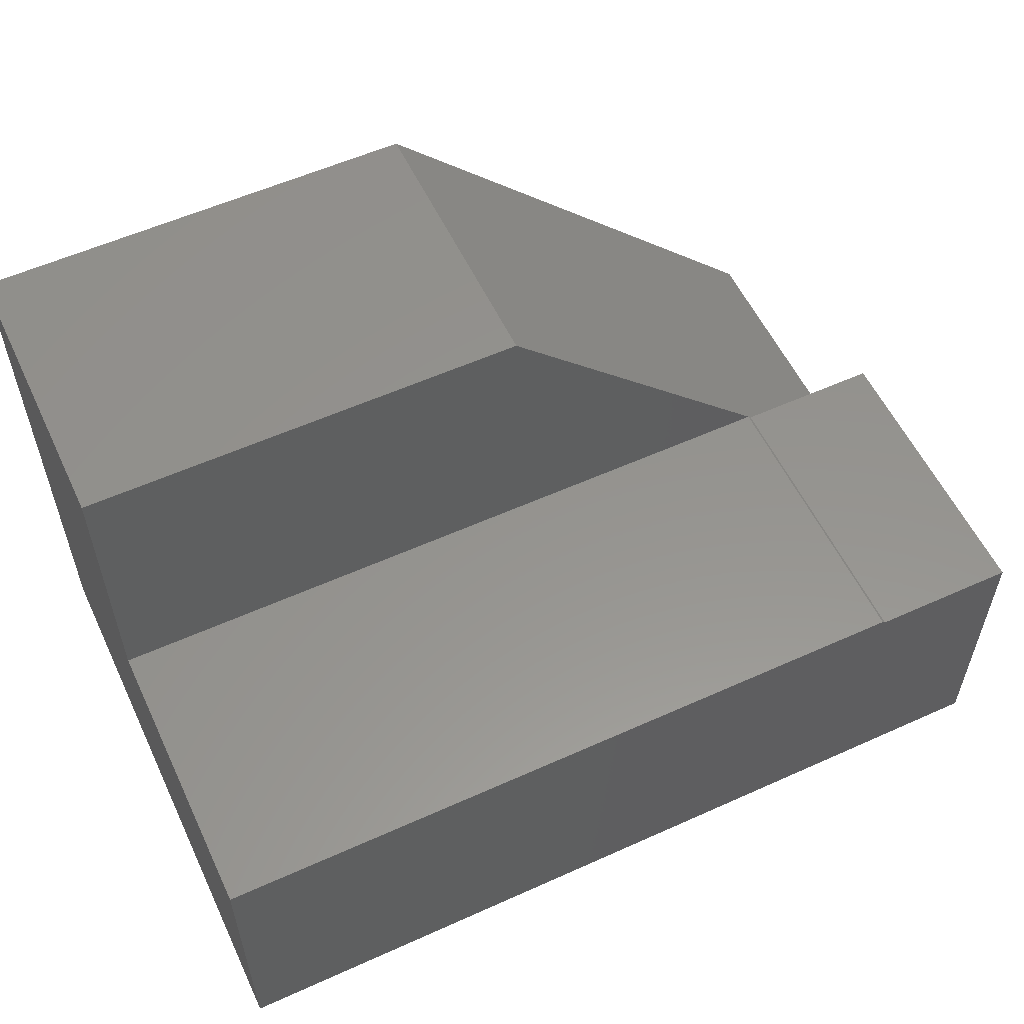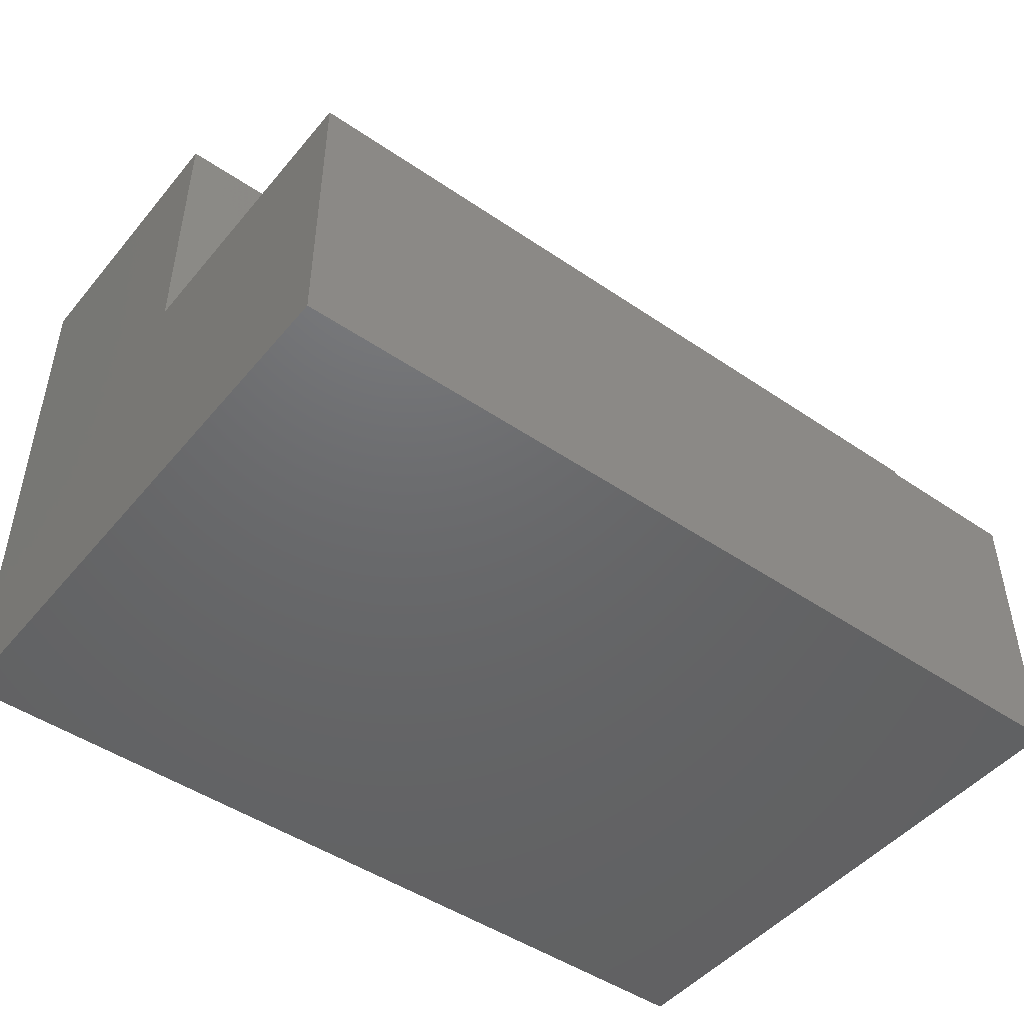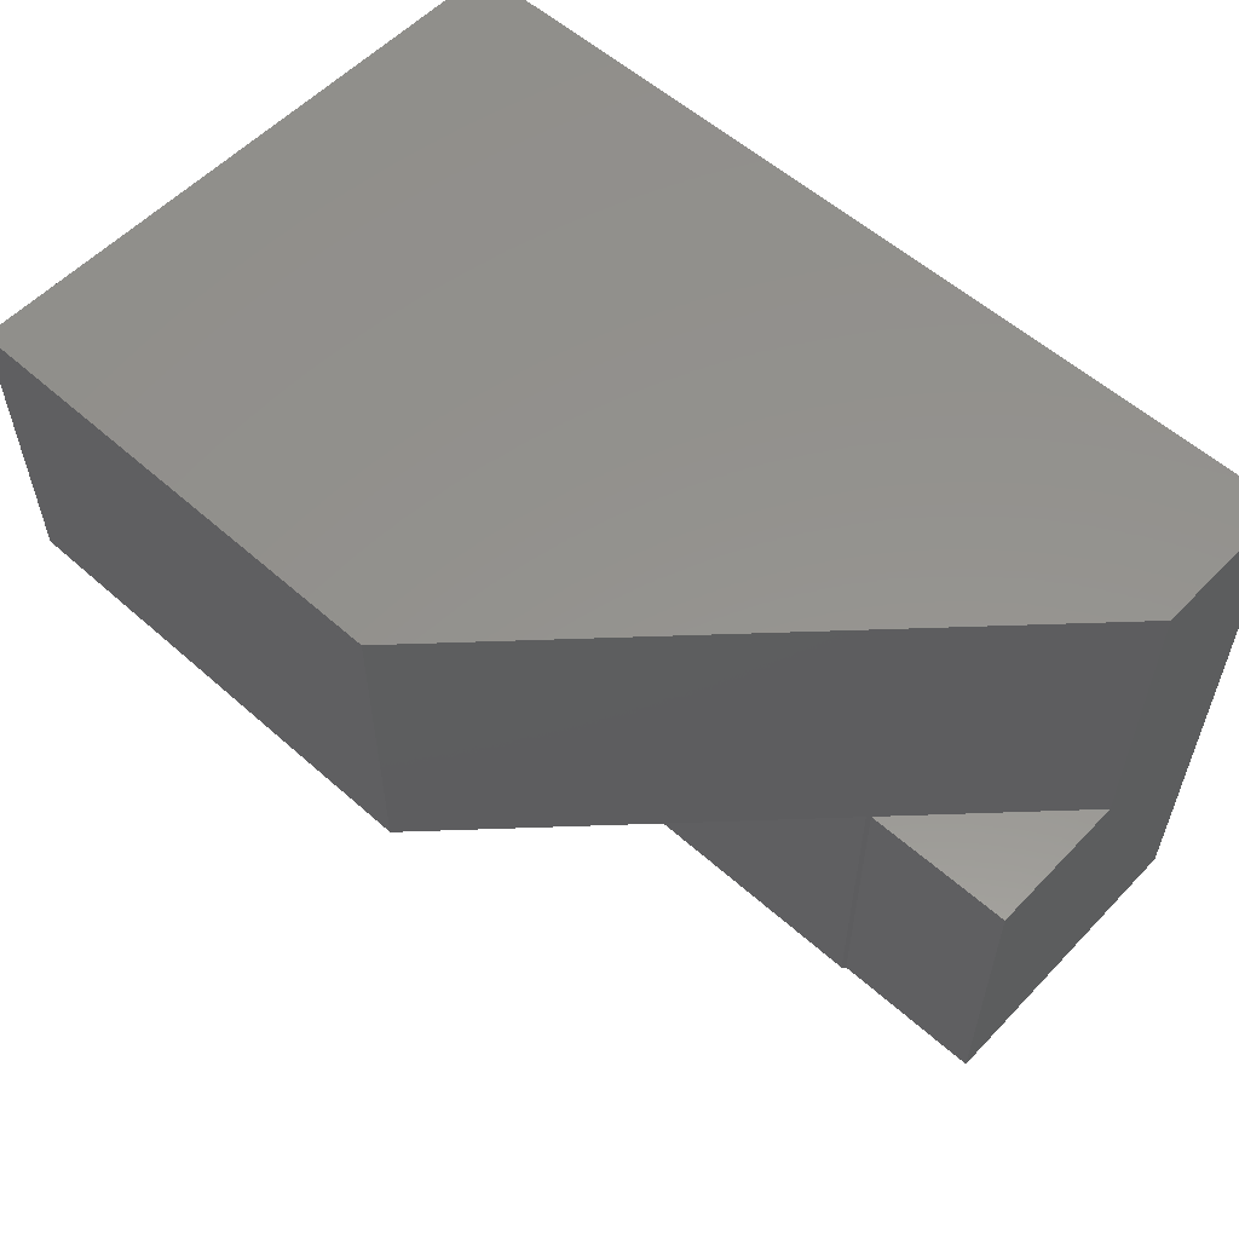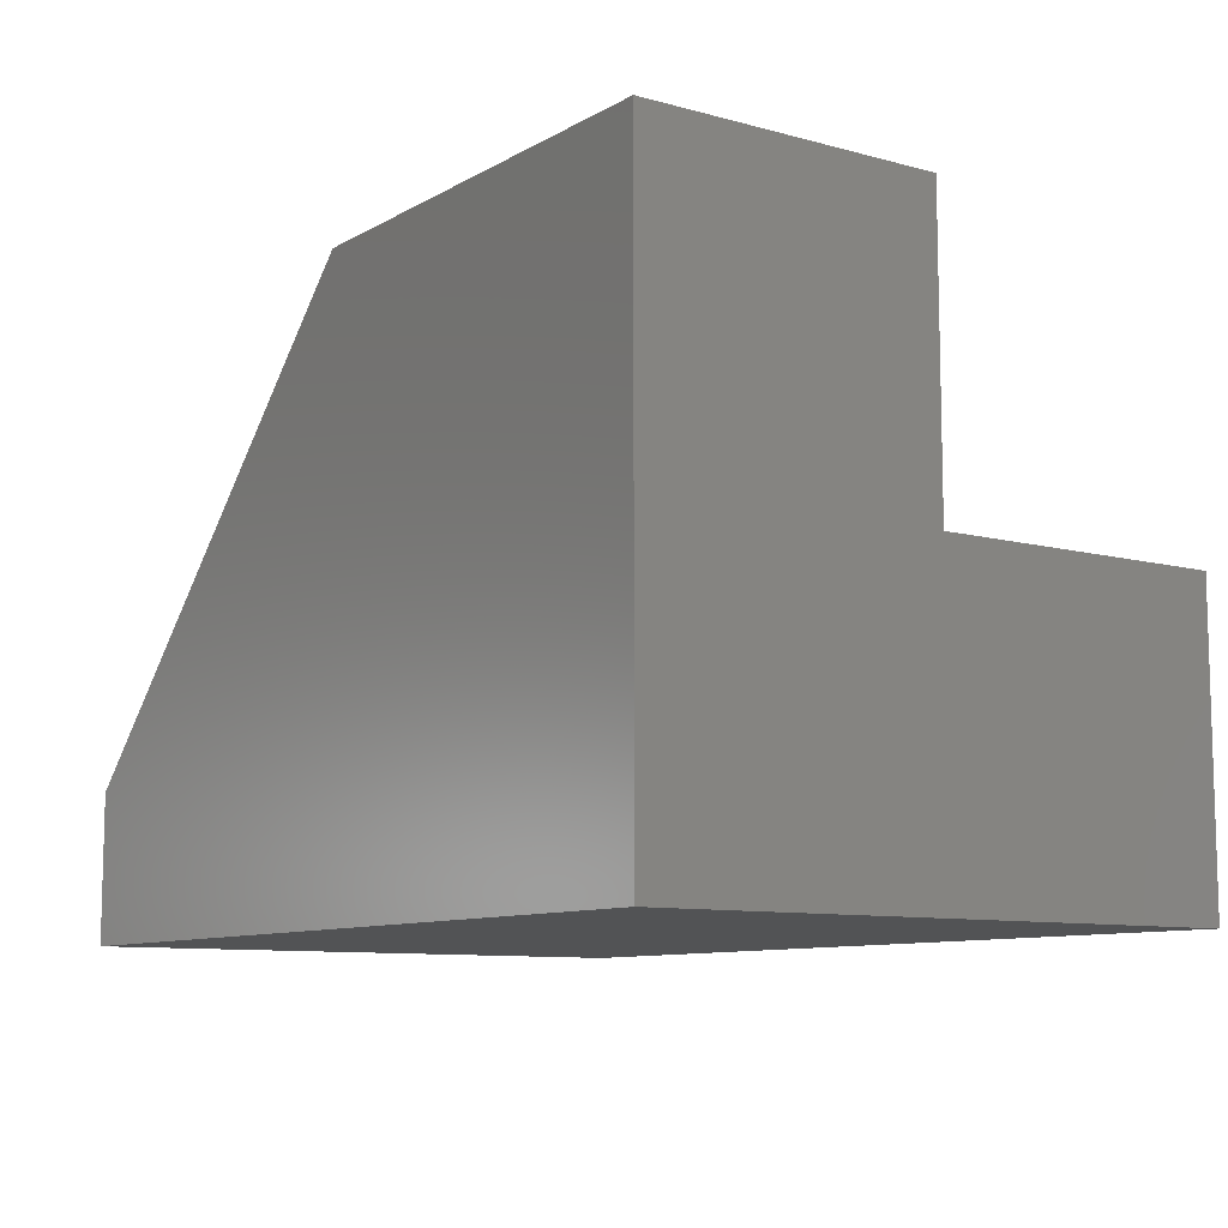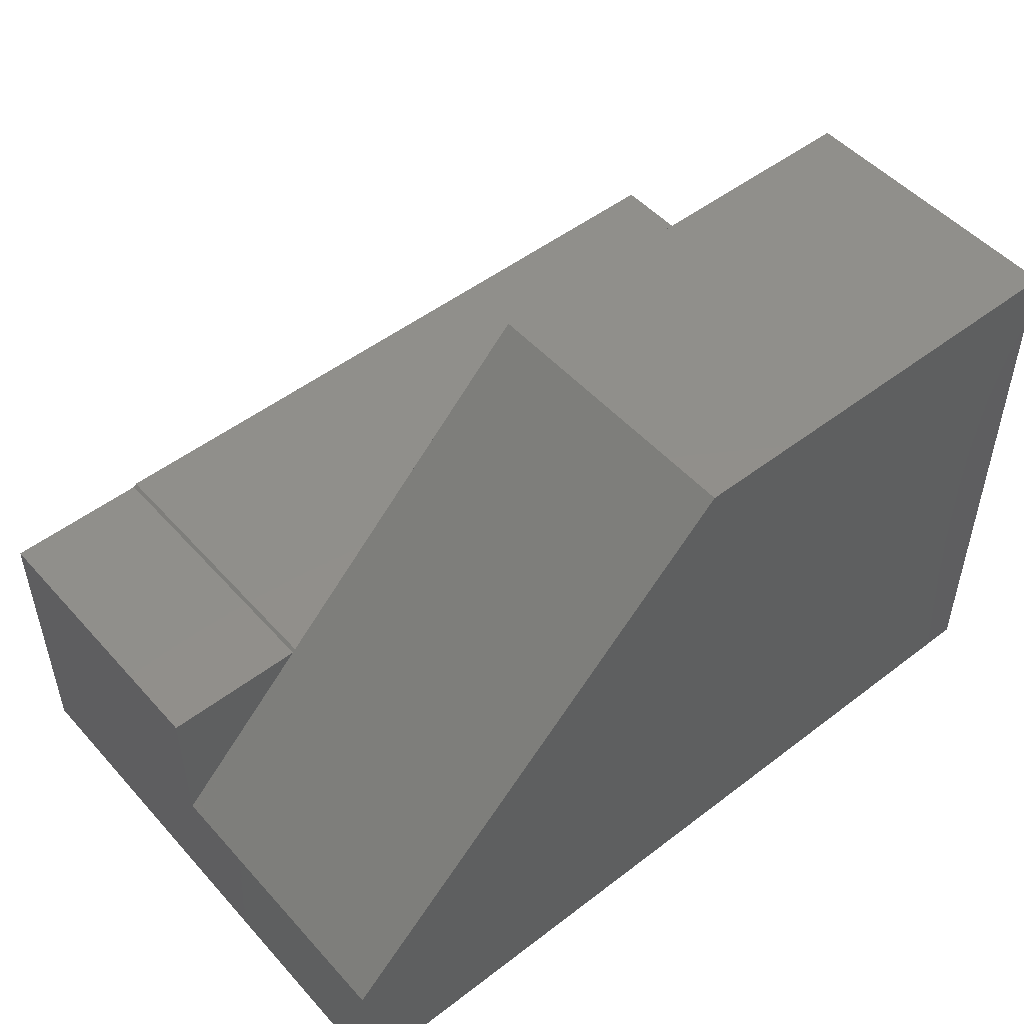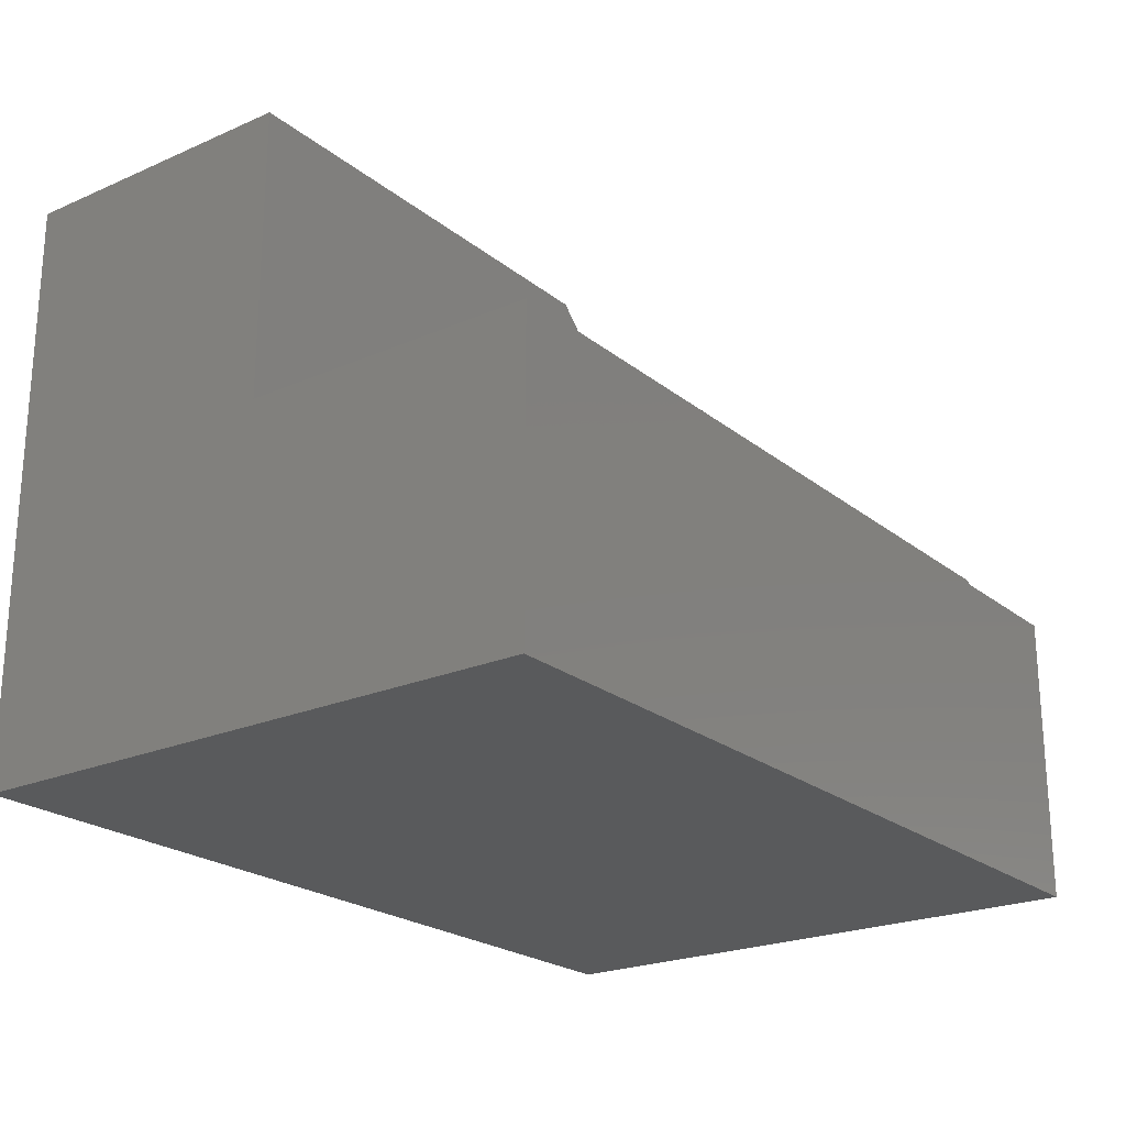
<metadata>
{"format":"stl","ext":"stl","renderer":"f3d","projection":"perspective","resolution":1024,"background":"white","views":[{"elev":56.7,"azim":-25.2,"up":"+Z"},{"elev":-47.4,"azim":-37.6,"up":"+Z"},{"elev":56.6,"azim":42.9,"up":"+Y"},{"elev":-9.5,"azim":-125.2,"up":"+Z"},{"elev":50.1,"azim":139.9,"up":"+Z"},{"elev":-22.6,"azim":-53.2,"up":"+Z"}]}
</metadata>
<code>
# stl→obj: 24 verts, 44 faces
v 0.75 -0.25 0.1263
v 0.75 -0.5 0.125
v 0.75 -0.25 0.125
v 0.75 -0.5 0.1263
v 0.75 4.592e-17 -4.592e-17
v 0.75 -0.25 -3.572e-17
v 0.75 5.366e-17 0.1263
v 0.75 -0.25 0.25
v 0.75 -0.5 0.25
v 0.6263 -0.5 0.25
v 0.625 -0.5 0.25
v 0.75 -0.5 -3.062e-17
v 1.021e-17 -0.25 1.021e-17
v 0 0 0
v 0.6263 -0.25 0.25
v 0.6237 -0.25 0.2526
v 0.3789 5.366e-17 0.4974
v 0.3789 -0.25 0.4974
v 3.046e-17 3.046e-17 0.4974
v 1.531e-17 -0.5 1.531e-17
v 0.6237 -0.5 0.2526
v 3.078e-17 -0.5 0.2526
v 1.547e-17 -0.25 0.2526
v 4.576e-17 -0.25 0.4974
f 1 2 3
f 1 4 2
f 5 3 6
f 7 1 3
f 7 3 5
f 8 4 1
f 8 9 4
f 10 11 2
f 10 2 4
f 3 12 6
f 3 2 12
f 5 13 14
f 5 6 13
f 7 15 1
f 7 16 15
f 17 18 16
f 17 16 7
f 7 5 14
f 17 14 19
f 17 7 14
f 8 1 15
f 15 9 8
f 15 10 9
f 9 10 4
f 11 20 12
f 2 11 12
f 21 22 20
f 21 11 10
f 21 20 11
f 6 20 13
f 6 12 20
f 19 23 24
f 14 13 23
f 14 23 19
f 19 18 17
f 19 24 18
f 16 10 15
f 16 21 10
f 18 24 23
f 16 18 23
f 13 22 23
f 13 20 22
f 23 21 16
f 23 22 21

</code>
